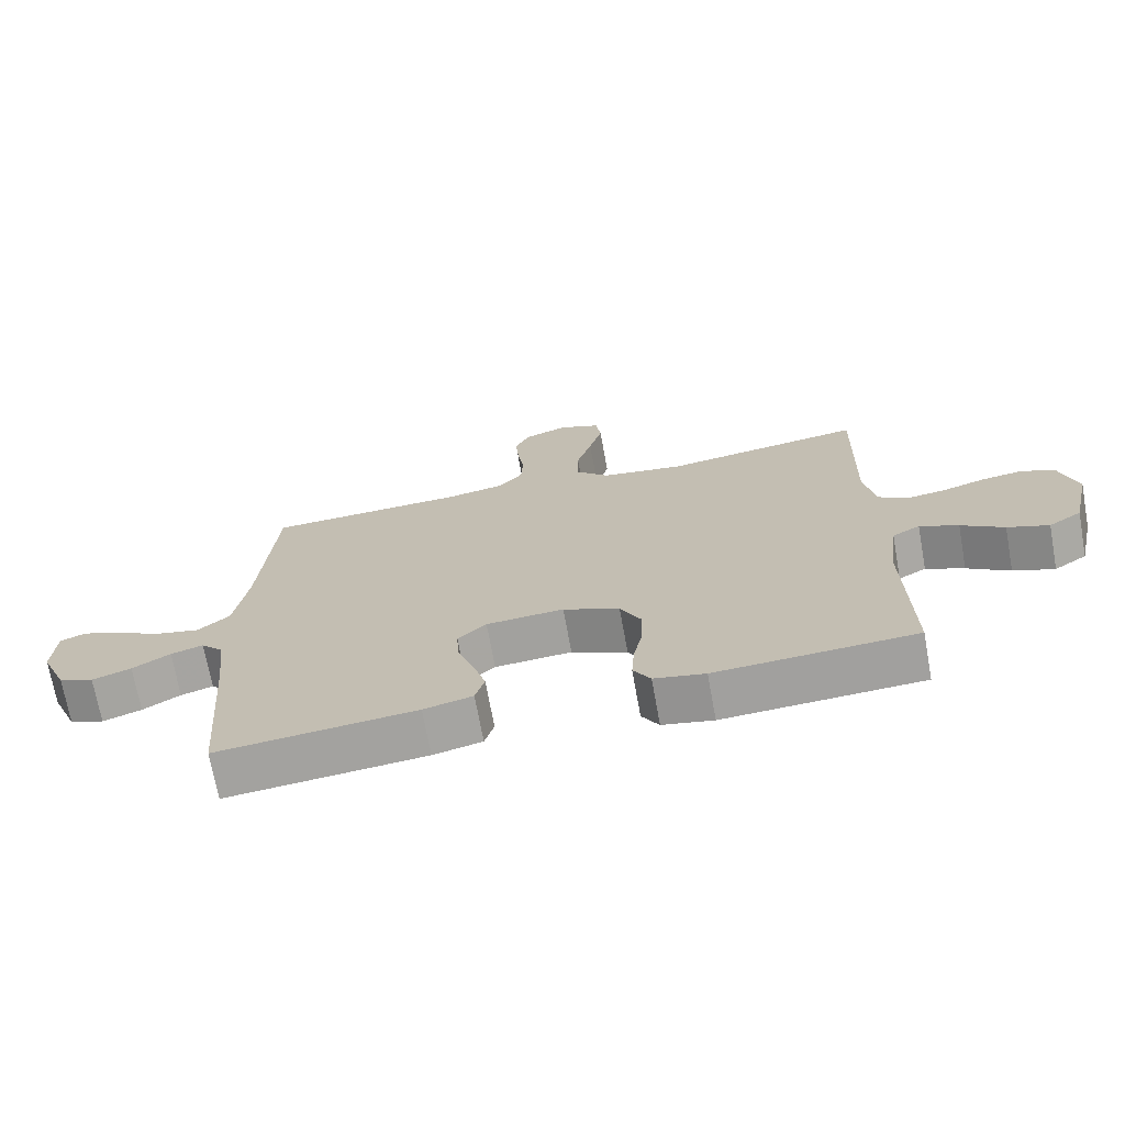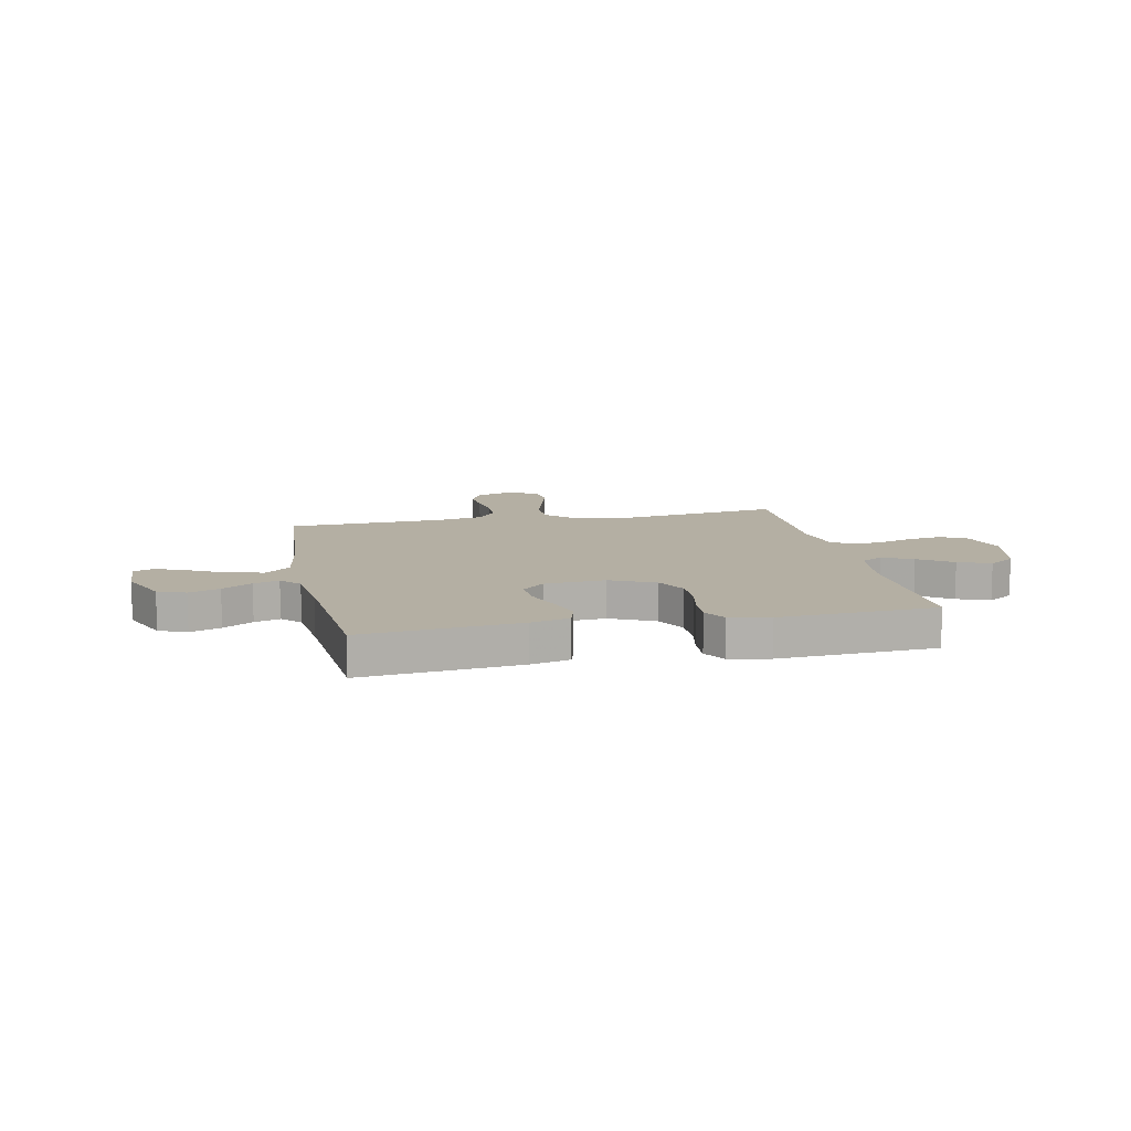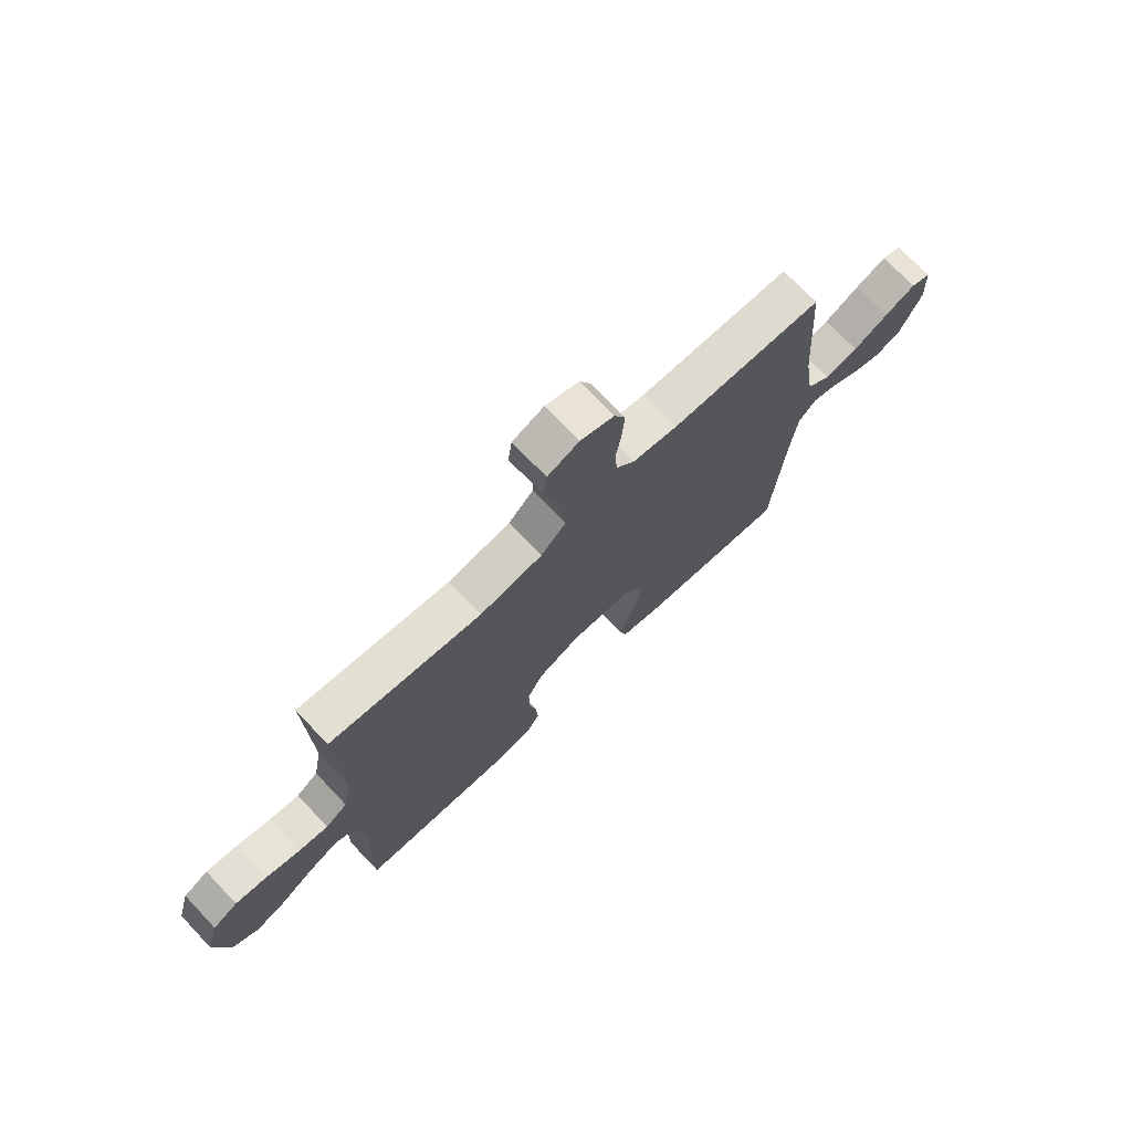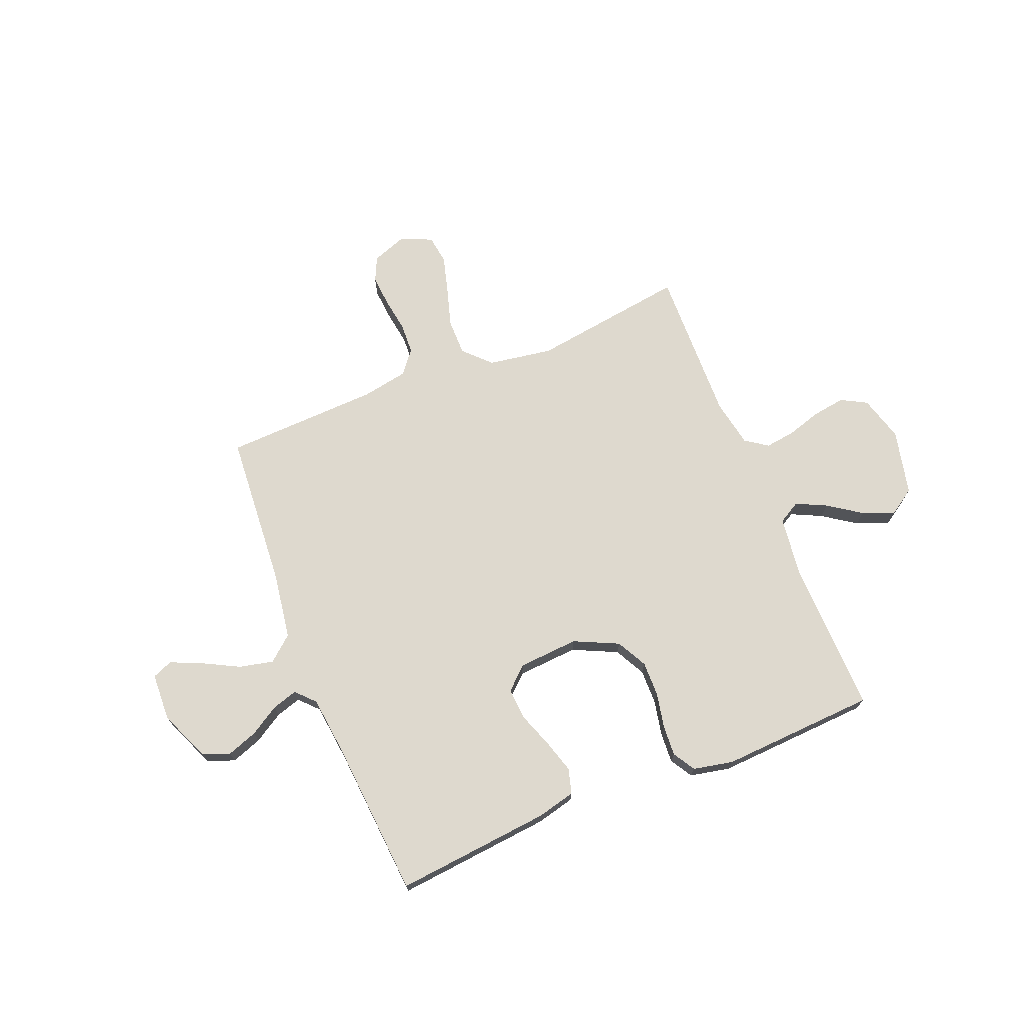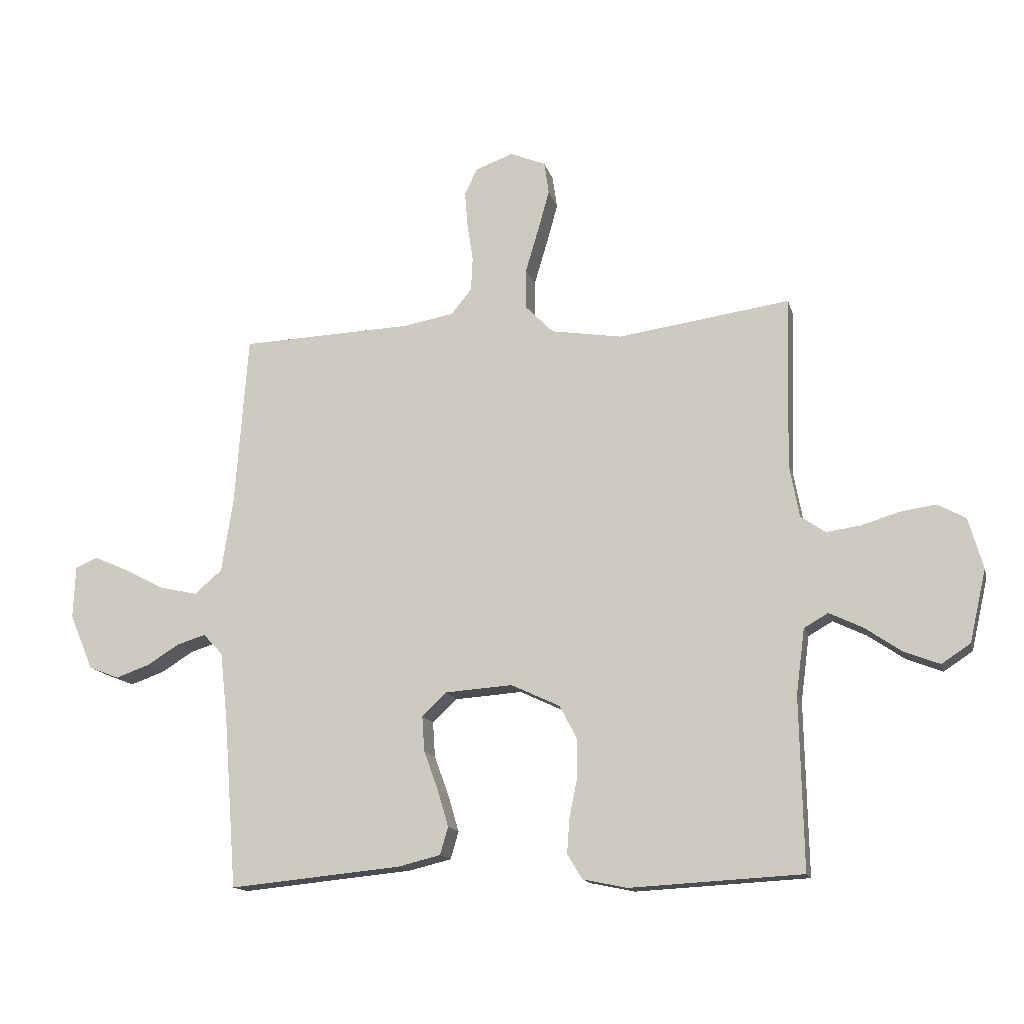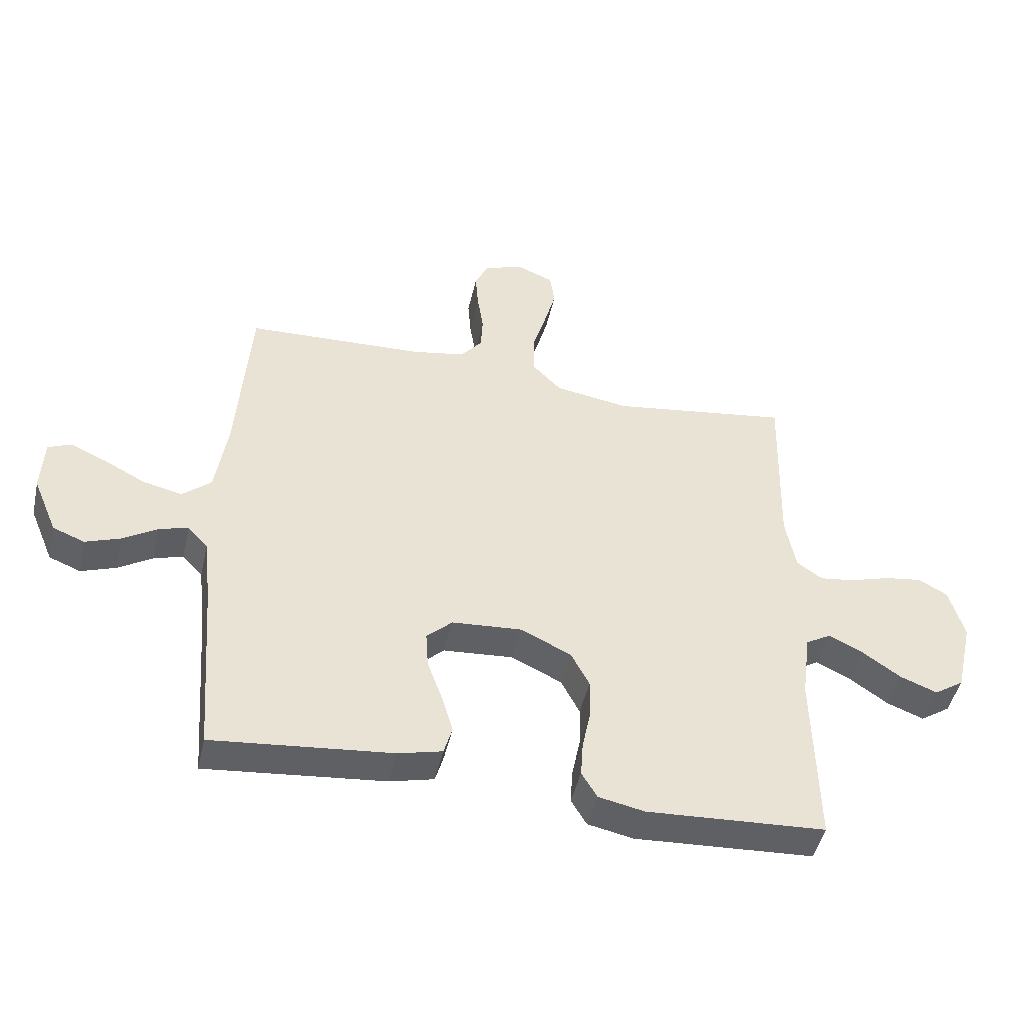
<metadata>
{"format":"obj","ext":"obj","renderer":"f3d","projection":"perspective","resolution":1024,"background":"white","views":[{"elev":-71.0,"azim":-169.7,"up":"+Z"},{"elev":11.2,"azim":168.1,"up":"+Y"},{"elev":72.8,"azim":-43.6,"up":"+Z"},{"elev":71.4,"azim":157.9,"up":"+Y"},{"elev":-14.6,"azim":-166.4,"up":"+Z"},{"elev":-46.4,"azim":167.3,"up":"+Z"}]}
</metadata>
<code>
v -0.5 0.07 0.5
v -0.2 0.07 0.458
v -0.076 0.07 0.478
v -0.027 0.07 0.528
v -0.027 0.07 0.598
v -0.05 0.07 0.675
v -0.07 0.07 0.747
v -0.062 0.07 0.803
v 0 0.07 0.829
v 0.066 0.07 0.805
v 0.088 0.07 0.758
v 0.083 0.07 0.696
v 0.073 0.07 0.63
v 0.076 0.07 0.571
v 0.112 0.07 0.527
v 0.2 0.07 0.511
v 0.5 0.07 0.5
v 0.522 0.07 0.2
v 0.542 0.07 0.071
v 0.59 0.07 0.03
v 0.656 0.07 0.045
v 0.725 0.07 0.081
v 0.786 0.07 0.108
v 0.825 0.07 0.092
v 0.829 0.07 0
v 0.788 0.07 -0.097
v 0.735 0.07 -0.118
v 0.676 0.07 -0.097
v 0.619 0.07 -0.062
v 0.57 0.07 -0.047
v 0.536 0.07 -0.083
v 0.523 0.07 -0.2
v 0.5 0.07 -0.5
v 0.2 0.07 -0.471
v 0.126 0.07 -0.453
v 0.112 0.07 -0.405
v 0.131 0.07 -0.341
v 0.156 0.07 -0.272
v 0.16 0.07 -0.211
v 0.117 0.07 -0.171
v 0 0.07 -0.163
v -0.085 0.07 -0.203
v -0.116 0.07 -0.262
v -0.115 0.07 -0.329
v -0.101 0.07 -0.398
v -0.097 0.07 -0.457
v -0.123 0.07 -0.5
v -0.2 0.07 -0.516
v -0.5 0.07 -0.5
v -0.494 0.07 -0.2
v -0.509 0.07 -0.087
v -0.551 0.07 -0.063
v -0.609 0.07 -0.091
v -0.673 0.07 -0.135
v -0.735 0.07 -0.159
v -0.785 0.07 -0.126
v -0.814 0.07 0
v -0.789 0.07 0.088
v -0.74 0.07 0.115
v -0.677 0.07 0.106
v -0.611 0.07 0.086
v -0.552 0.07 0.078
v -0.509 0.07 0.108
v -0.492 0.07 0.2
v -0.5 0 0.5
v -0.2 0 0.458
v -0.076 0 0.478
v -0.027 0 0.528
v -0.027 0 0.598
v -0.05 0 0.675
v -0.07 0 0.747
v -0.062 0 0.803
v 0 0 0.829
v 0.066 0 0.805
v 0.088 0 0.758
v 0.083 0 0.696
v 0.073 0 0.63
v 0.076 0 0.571
v 0.112 0 0.527
v 0.2 0 0.511
v 0.5 0 0.5
v 0.522 0 0.2
v 0.542 0 0.071
v 0.59 0 0.03
v 0.656 0 0.045
v 0.725 0 0.081
v 0.786 0 0.108
v 0.825 0 0.092
v 0.829 0 0
v 0.788 0 -0.097
v 0.735 0 -0.118
v 0.676 0 -0.097
v 0.619 0 -0.062
v 0.57 0 -0.047
v 0.536 0 -0.083
v 0.523 0 -0.2
v 0.5 0 -0.5
v 0.2 0 -0.471
v 0.126 0 -0.453
v 0.112 0 -0.405
v 0.131 0 -0.341
v 0.156 0 -0.272
v 0.16 0 -0.211
v 0.117 0 -0.171
v 0 0 -0.163
v -0.085 0 -0.203
v -0.116 0 -0.262
v -0.115 0 -0.329
v -0.101 0 -0.398
v -0.097 0 -0.457
v -0.123 0 -0.5
v -0.2 0 -0.516
v -0.5 0 -0.5
v -0.494 0 -0.2
v -0.509 0 -0.087
v -0.551 0 -0.063
v -0.609 0 -0.091
v -0.673 0 -0.135
v -0.735 0 -0.159
v -0.785 0 -0.126
v -0.814 0 0
v -0.789 0 0.088
v -0.74 0 0.115
v -0.677 0 0.106
v -0.611 0 0.086
v -0.552 0 0.078
v -0.509 0 0.108
v -0.492 0 0.2
f 59 60 61
f 58 59 61
f 57 58 61
f 56 57 61
f 55 56 61
f 54 55 61
f 53 54 61
f 52 53 61 62
f 51 52 62 63
f 48 49 50
f 47 48 50
f 46 47 50
f 45 46 50
f 44 45 50
f 51 63 64
f 50 51 64
f 44 50 64
f 43 44 64
f 36 37 38
f 35 36 38
f 34 35 38
f 33 34 38
f 32 33 38
f 31 32 38 39
f 30 31 39 40
f 27 28 29
f 26 27 29
f 25 26 29
f 24 25 29
f 23 24 29
f 22 23 29
f 21 22 29
f 20 21 29 30
f 30 40 41
f 20 30 41
f 19 20 41
f 16 17 18
f 18 19 41
f 16 18 41
f 15 16 41
f 11 12 13
f 10 11 13
f 9 10 13
f 8 9 13
f 7 8 13
f 6 7 13
f 5 6 13
f 4 5 13 14
f 15 41 42
f 14 15 42
f 4 14 42
f 3 4 42
f 42 43 64
f 3 42 64
f 2 3 64
f 1 2 64
f 125 124 123
f 125 123 122
f 125 122 121
f 125 121 120
f 125 120 119
f 125 119 118
f 125 118 117
f 126 125 117 116
f 127 126 116 115
f 114 113 112
f 114 112 111
f 114 111 110
f 114 110 109
f 114 109 108
f 128 127 115
f 128 115 114
f 128 114 108
f 128 108 107
f 102 101 100
f 102 100 99
f 102 99 98
f 102 98 97
f 102 97 96
f 103 102 96 95
f 104 103 95 94
f 93 92 91
f 93 91 90
f 93 90 89
f 93 89 88
f 93 88 87
f 93 87 86
f 93 86 85
f 94 93 85 84
f 105 104 94
f 105 94 84
f 105 84 83
f 82 81 80
f 105 83 82
f 105 82 80
f 105 80 79
f 77 76 75
f 77 75 74
f 77 74 73
f 77 73 72
f 77 72 71
f 77 71 70
f 77 70 69
f 78 77 69 68
f 106 105 79
f 106 79 78
f 106 78 68
f 106 68 67
f 128 107 106
f 128 106 67
f 128 67 66
f 128 66 65
f 1 65 66 2
f 2 66 67 3
f 3 67 68 4
f 4 68 69 5
f 5 69 70 6
f 6 70 71 7
f 7 71 72 8
f 8 72 73 9
f 9 73 74 10
f 10 74 75 11
f 11 75 76 12
f 12 76 77 13
f 13 77 78 14
f 14 78 79 15
f 15 79 80 16
f 16 80 81 17
f 17 81 82 18
f 18 82 83 19
f 19 83 84 20
f 20 84 85 21
f 21 85 86 22
f 22 86 87 23
f 23 87 88 24
f 24 88 89 25
f 25 89 90 26
f 26 90 91 27
f 27 91 92 28
f 28 92 93 29
f 29 93 94 30
f 30 94 95 31
f 31 95 96 32
f 32 96 97 33
f 33 97 98 34
f 34 98 99 35
f 35 99 100 36
f 36 100 101 37
f 37 101 102 38
f 38 102 103 39
f 39 103 104 40
f 40 104 105 41
f 41 105 106 42
f 42 106 107 43
f 43 107 108 44
f 44 108 109 45
f 45 109 110 46
f 46 110 111 47
f 47 111 112 48
f 48 112 113 49
f 49 113 114 50
f 50 114 115 51
f 51 115 116 52
f 52 116 117 53
f 53 117 118 54
f 54 118 119 55
f 55 119 120 56
f 56 120 121 57
f 57 121 122 58
f 58 122 123 59
f 59 123 124 60
f 60 124 125 61
f 61 125 126 62
f 62 126 127 63
f 63 127 128 64
f 64 128 65 1

</code>
